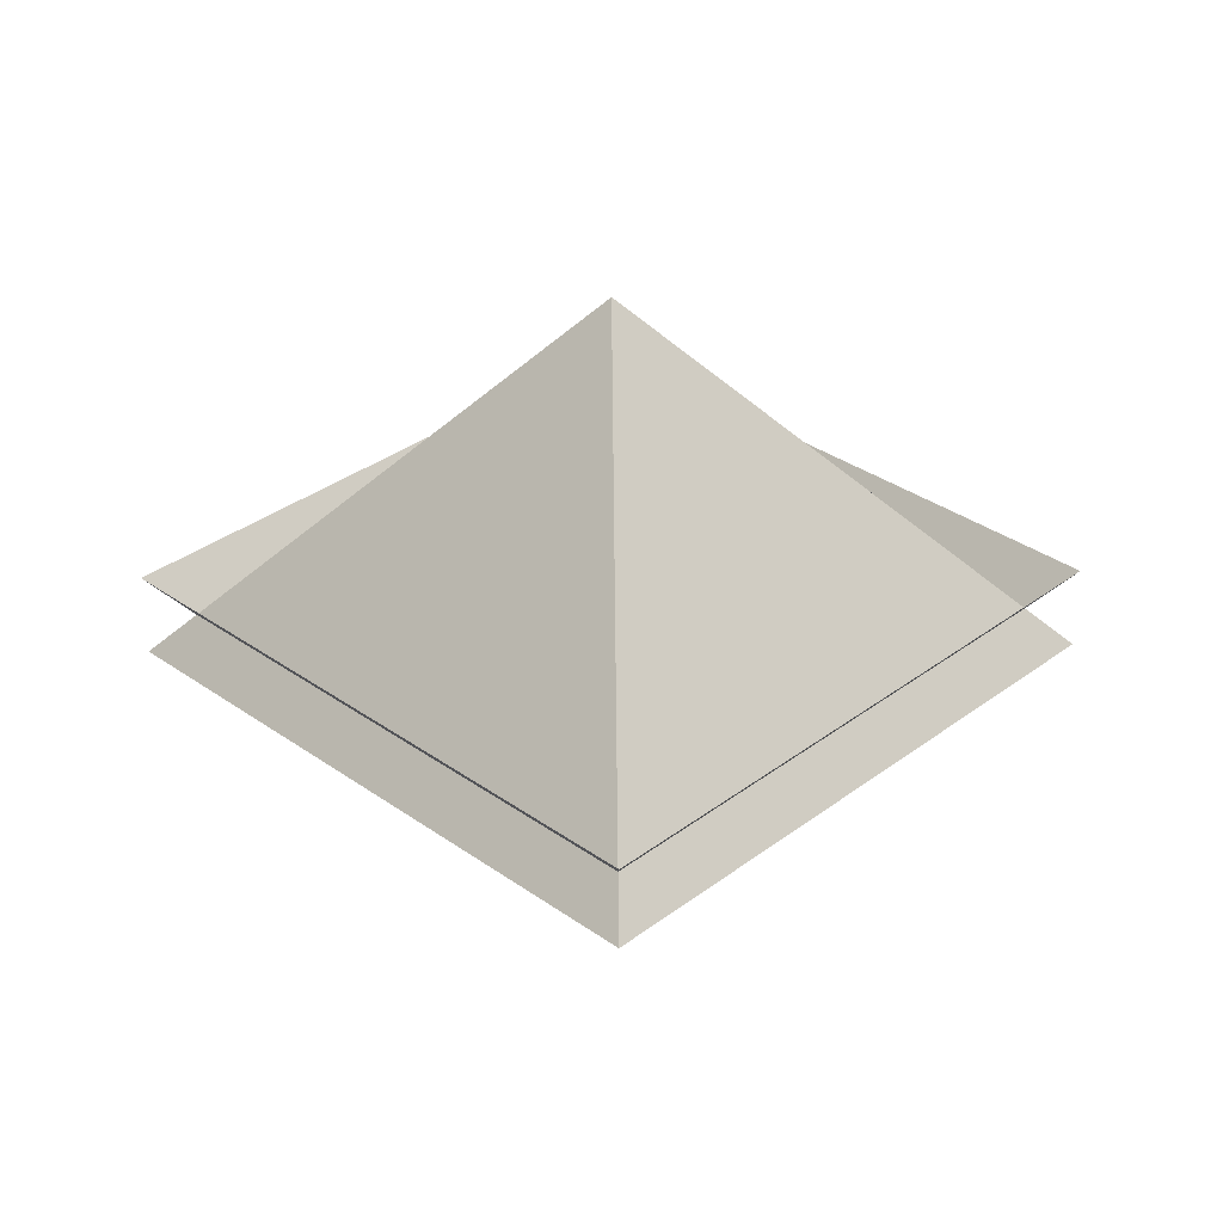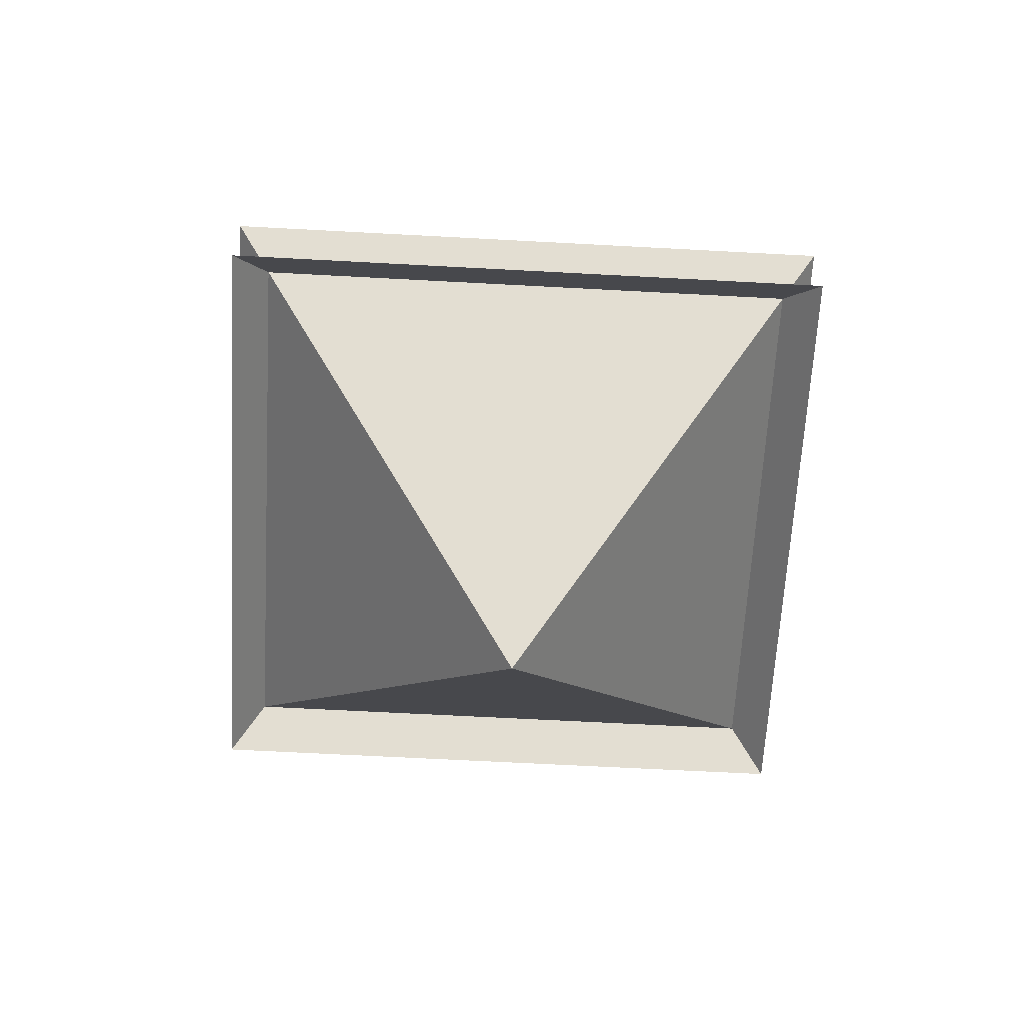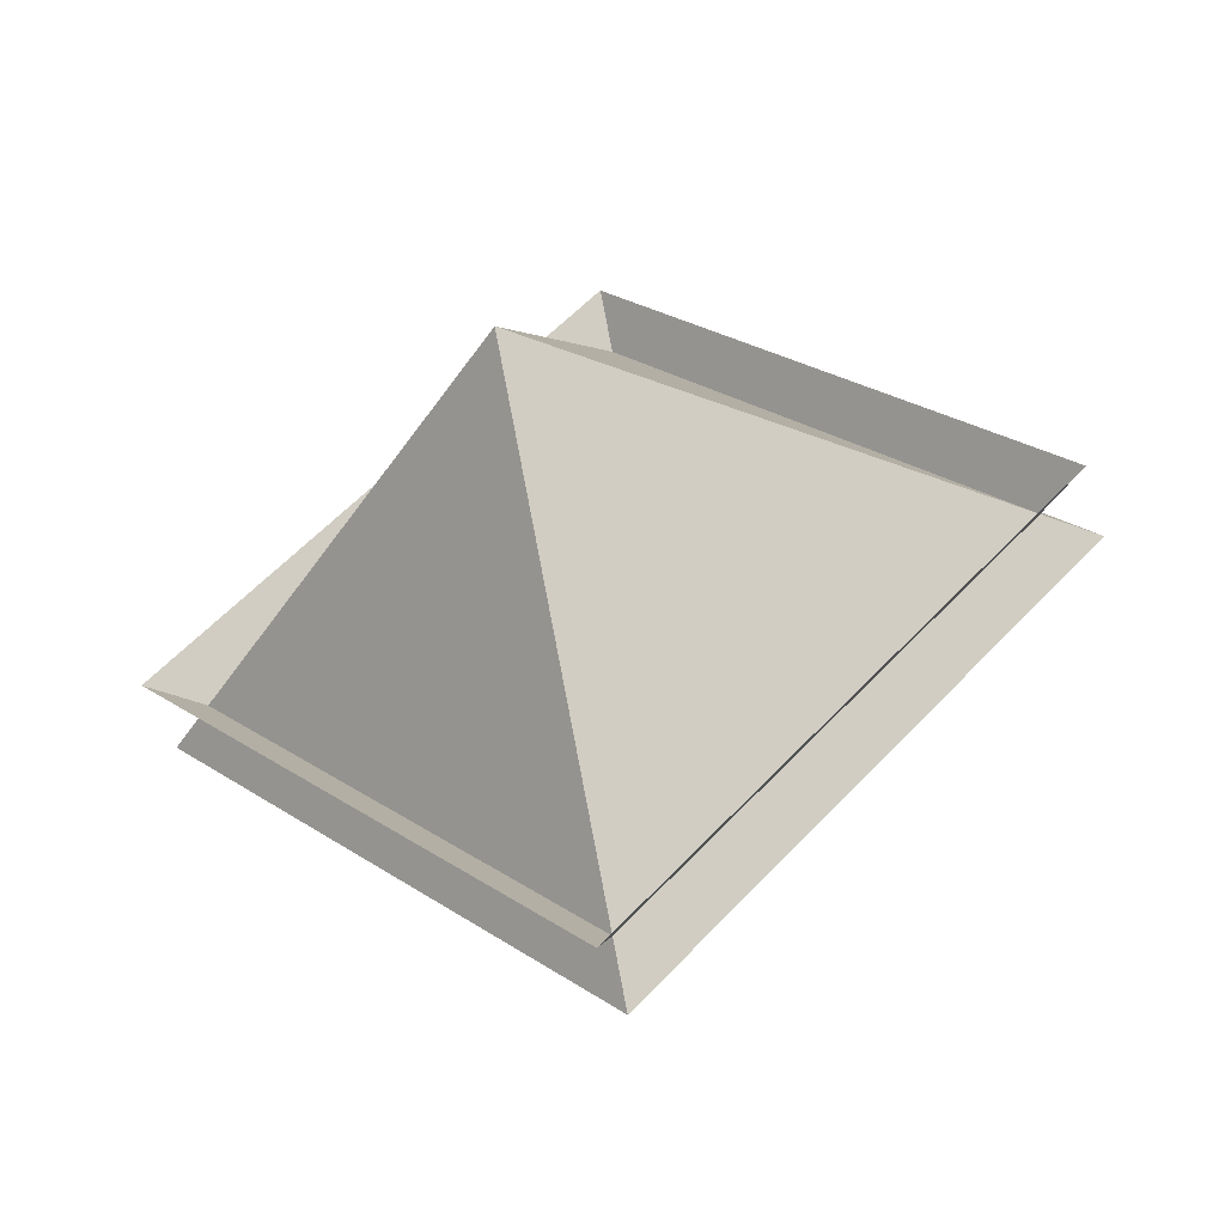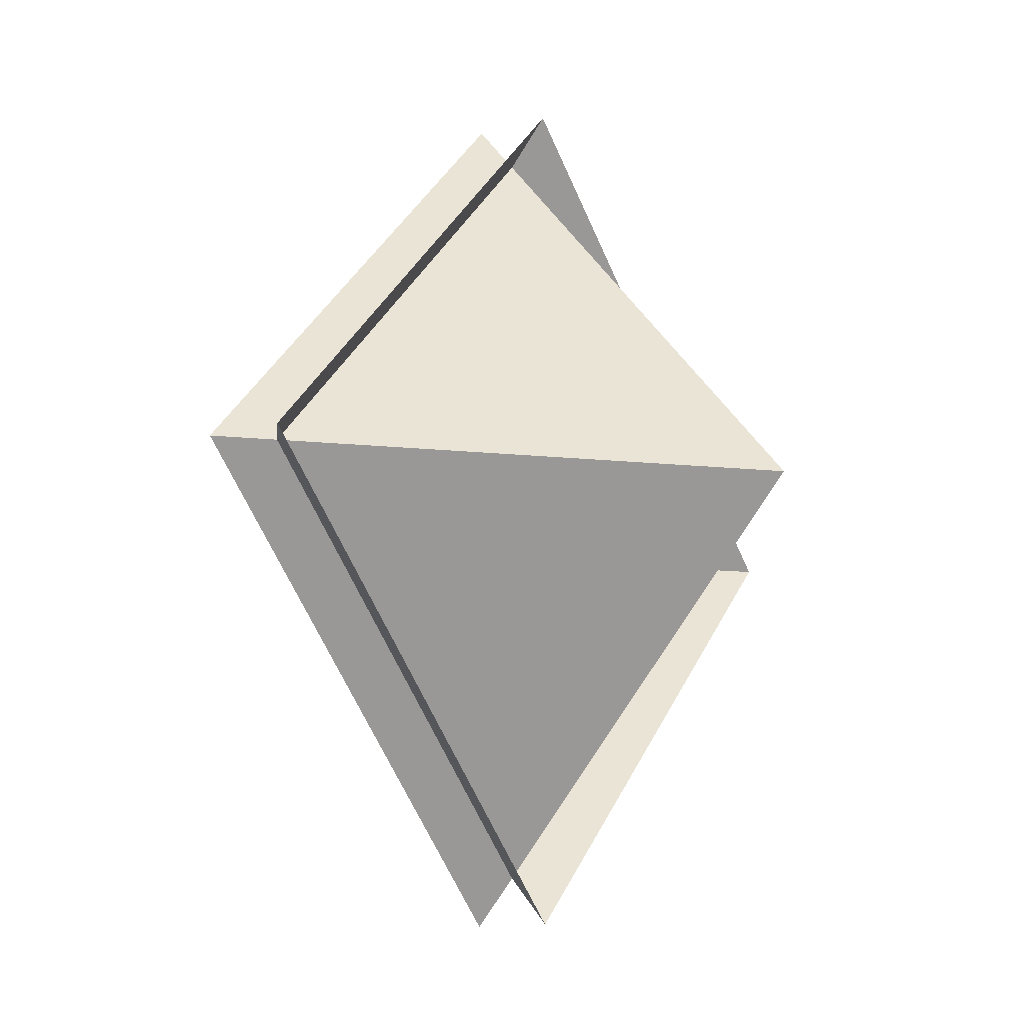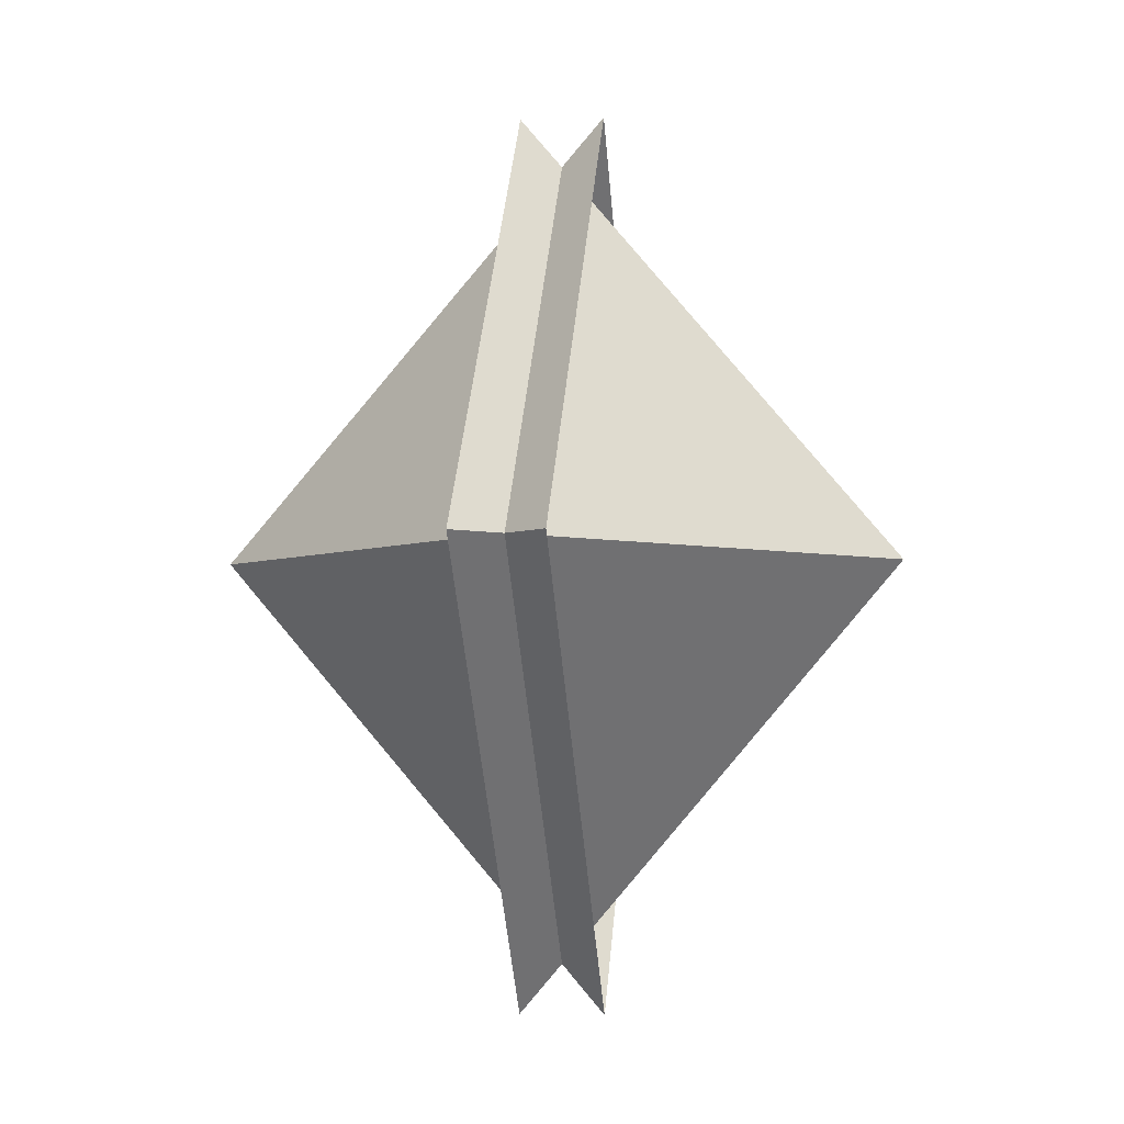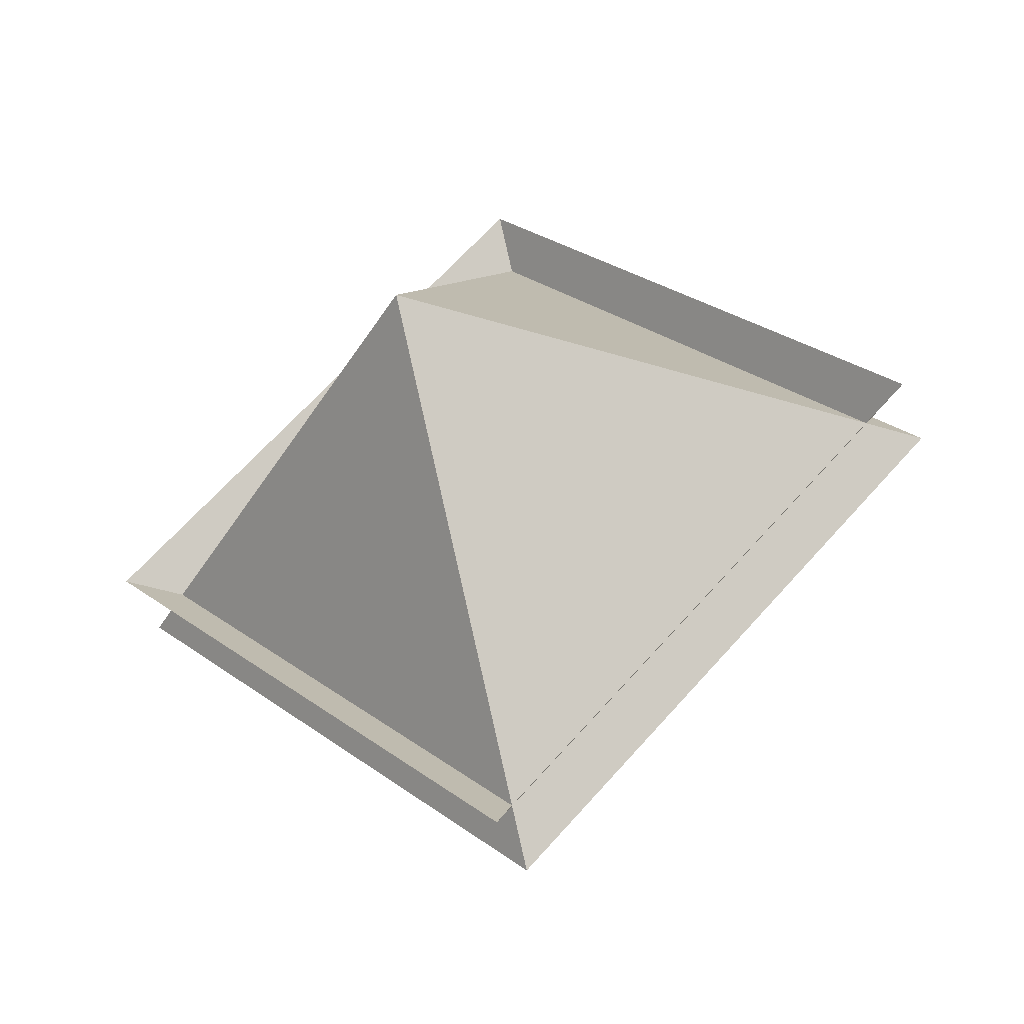
<metadata>
{"format":"obj","ext":"obj","renderer":"f3d","projection":"perspective","resolution":1024,"background":"white","views":[{"elev":33.6,"azim":89.2,"up":"+Y"},{"elev":-61.7,"azim":41.8,"up":"+Y"},{"elev":-48.4,"azim":17.1,"up":"+Z"},{"elev":-12.4,"azim":-55.1,"up":"+Z"},{"elev":-3.6,"azim":97.1,"up":"+Z"},{"elev":-43.3,"azim":-159.9,"up":"+Z"}]}
</metadata>
<code>
o Plane
v -1.3 0.337 0
v 0 0.337 1.3
v 1.3 0.337 0
v 0 0.337 -1.3
v 0 1.442 0
f 3 2 5
f 4 3 5
f 1 5 2
f 4 5 1
o top
v -1.3 0.5826 0
v 0 0.5826 1.3
v 1.3 0.5826 0
v 0 0.5826 -1.3
v 0 -0.5224 0
f 10 7 8
f 10 8 9
f 9 6 10
f 10 6 7

</code>
